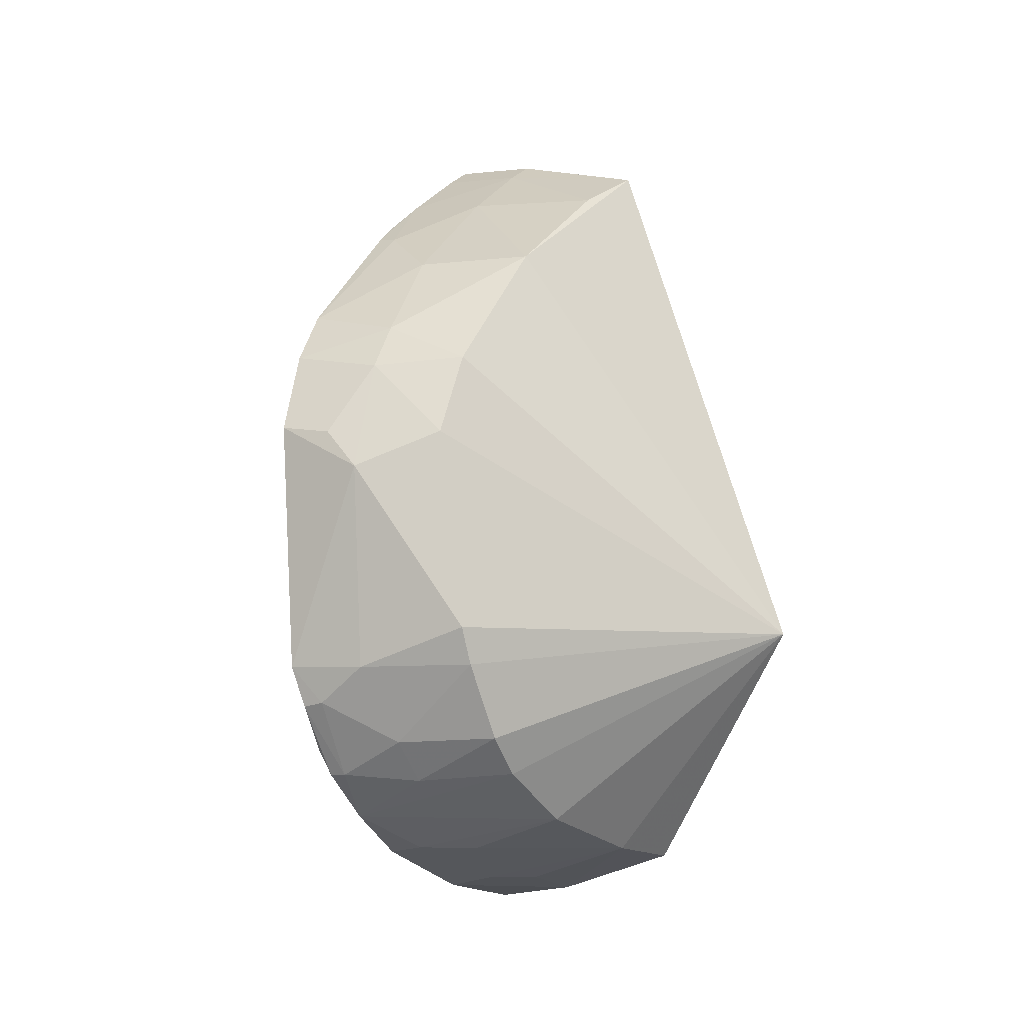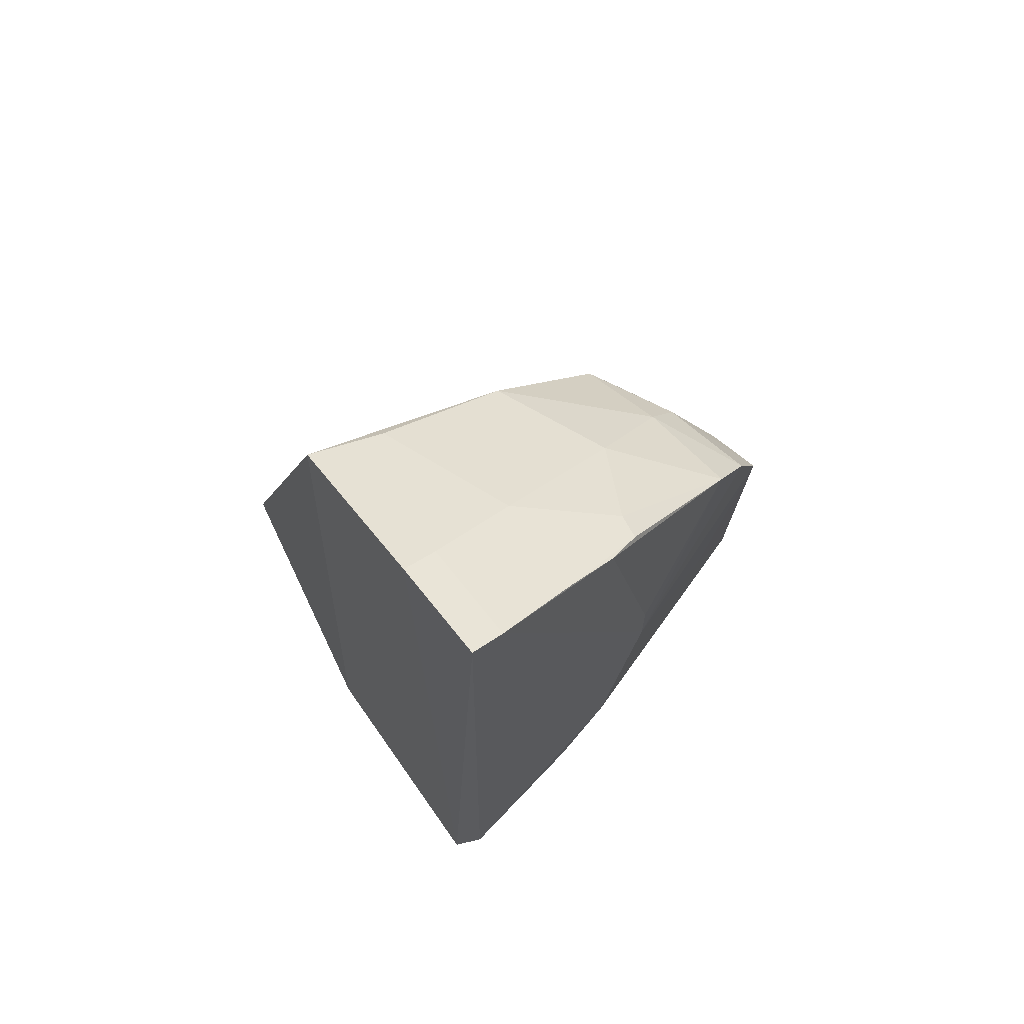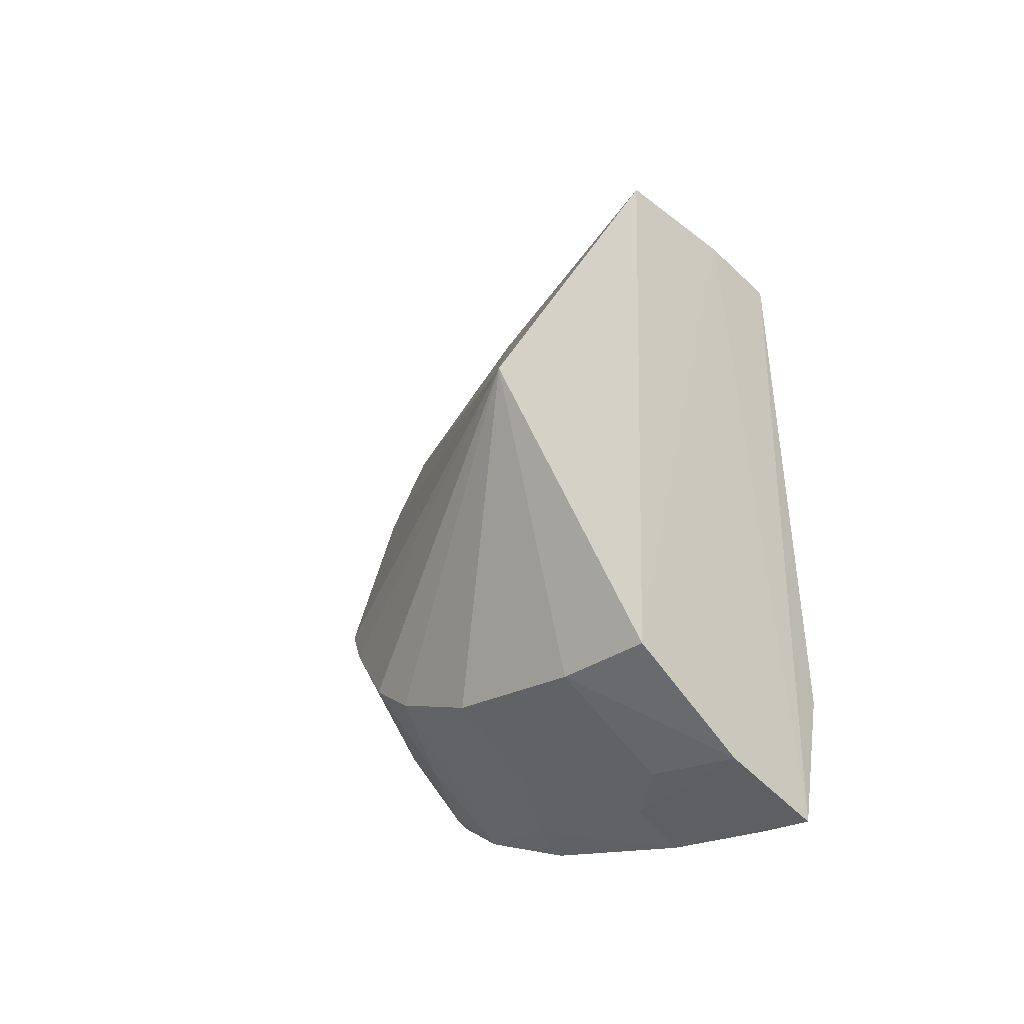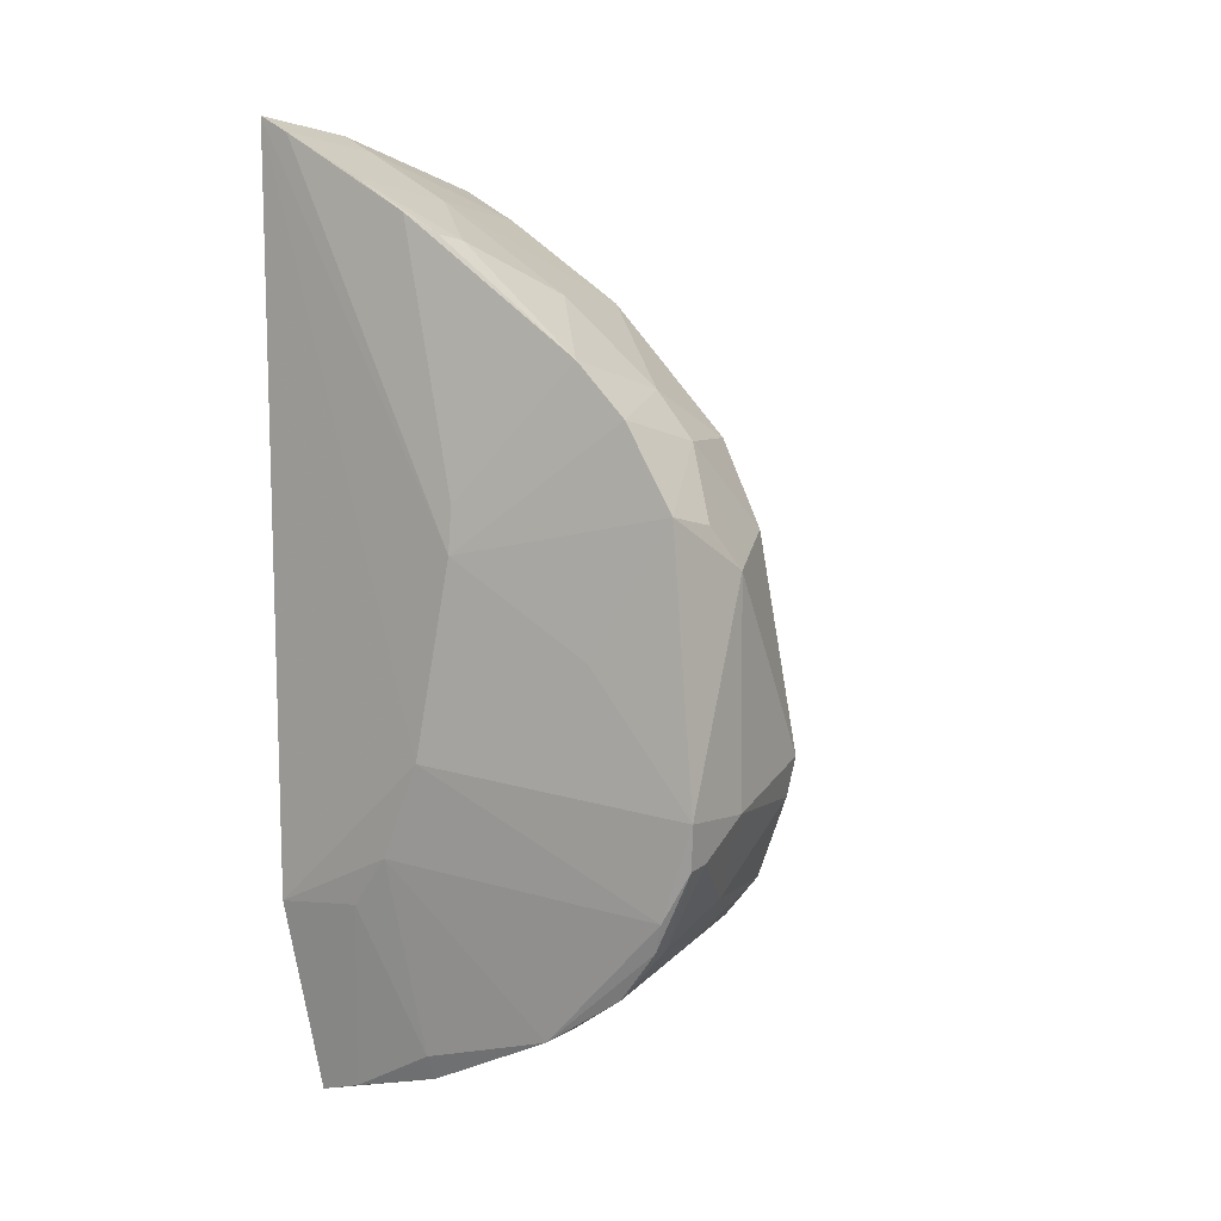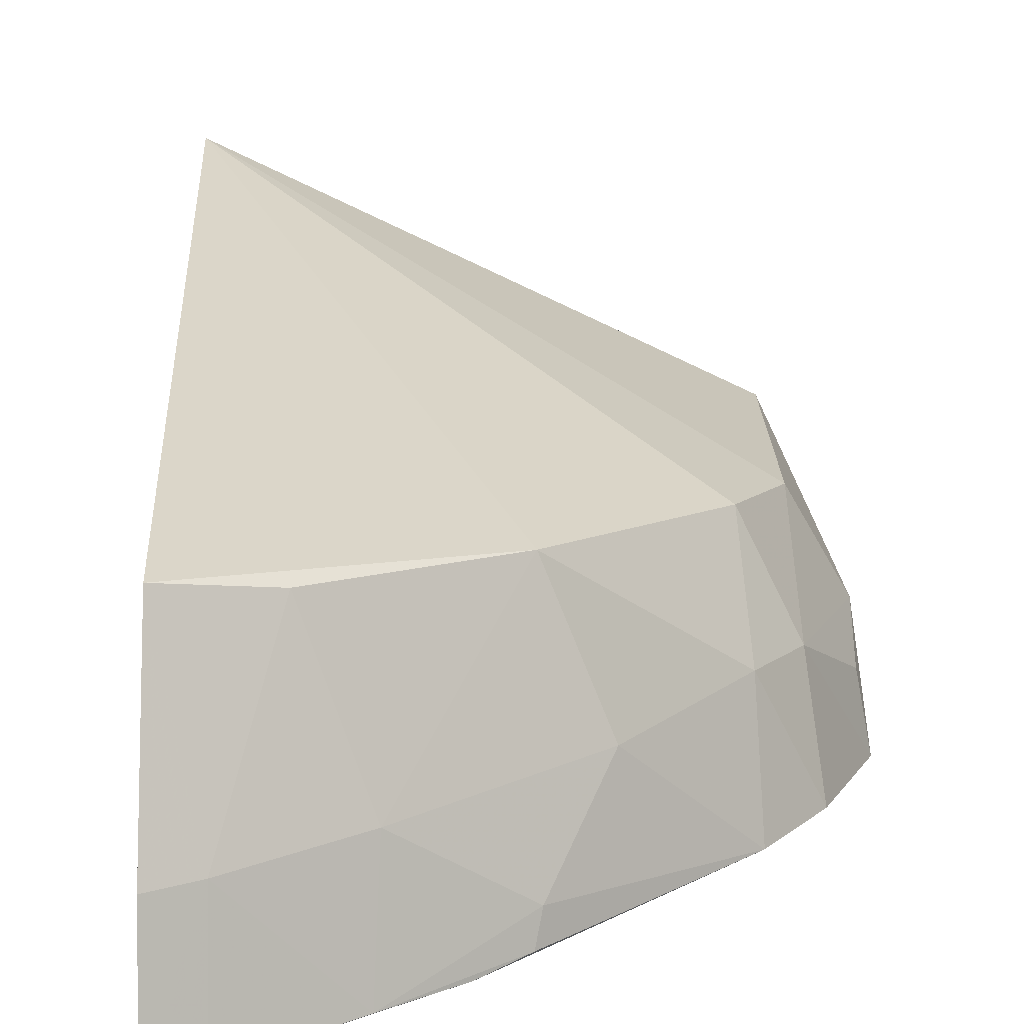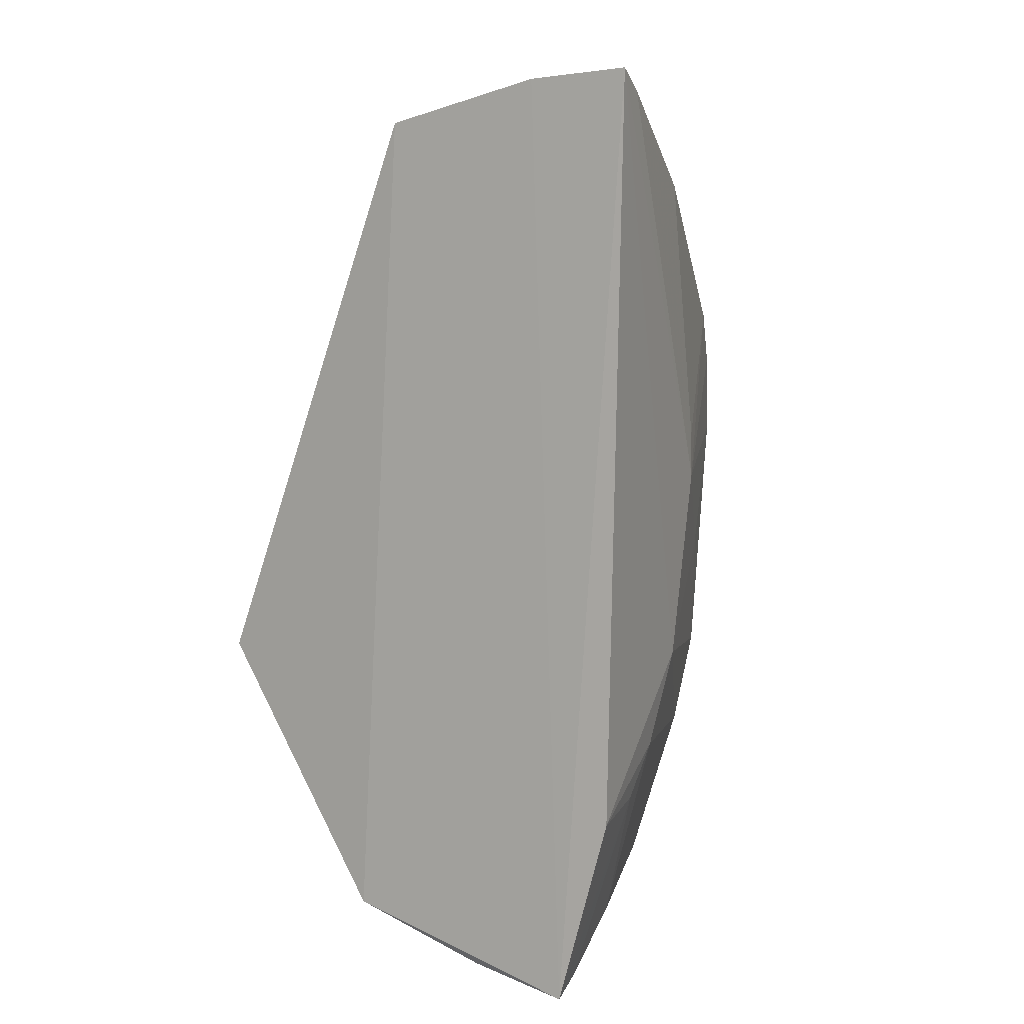
<metadata>
{"format":"obj","ext":"obj","renderer":"f3d","projection":"perspective","resolution":1024,"background":"white","views":[{"elev":-3.7,"azim":-54.2,"up":"+Y"},{"elev":67.0,"azim":142.4,"up":"+Y"},{"elev":-48.5,"azim":41.9,"up":"+Y"},{"elev":1.7,"azim":-134.9,"up":"+Y"},{"elev":7.0,"azim":175.9,"up":"+Z"},{"elev":7.9,"azim":117.7,"up":"+Y"}]}
</metadata>
<code>
v -0.08827 -0.01946 0.04076
v -0.08662 -0.03957 0.02753
v -0.08636 0.02337 0.02375
v -0.08872 0.0253 0.004458
v -0.1207 -0.02216 0.01274
v -0.08603 0.02676 0.004214
v -0.113 -0.02784 0.02775
v -0.1171 0.003984 0.0101
v -0.08606 0.02624 0.0118
v -0.08655 -0.03003 0.005503
v -0.1072 -0.03836 0.01242
v -0.1039 -0.035 0.0275
v -0.1128 0.00341 0.02426
v -0.08632 -0.04453 0.009362
v -0.1064 0.01315 0.01495
v -0.1008 -0.01915 0.006184
v -0.1166 -0.03115 0.01351
v -0.09371 -0.03828 0.02752
v -0.1101 -0.03086 0.02746
v -0.1169 -0.01891 0.02736
v -0.1028 0.01347 0.0236
v -0.09704 -0.04059 0.0103
v -0.1133 0.006433 0.01702
v -0.1029 0.01669 0.008762
v -0.1043 -0.004849 0.006153
v -0.1196 -0.02507 0.0151
v -0.1175 -0.02908 0.01303
v -0.097 -0.04138 0.01532
v -0.1135 -0.03152 0.02036
v -0.1159 -0.02188 0.02749
v -0.116 -0.003031 0.02447
v -0.09584 0.02055 0.01309
v -0.09691 -0.04236 0.01121
v -0.09351 -0.0297 0.006641
v -0.1136 0.00796 0.009072
v -0.1161 0.002862 0.01758
v -0.114 -0.0119 0.009755
v -0.1161 -0.02826 0.02034
v -0.1193 -0.02211 0.01894
v -0.1199 -0.02541 0.01346
v -0.1042 -0.03792 0.01918
v -0.08693 -0.04315 0.01706
v -0.1131 -0.0348 0.01371
v -0.1197 -0.005809 0.01853
v -0.0922 0.02046 0.02307
v -0.0888 0.02476 0.01204
v -0.09546 0.02139 0.00549
v -0.0898 -0.04377 0.009785
v -0.09698 -0.02606 0.006482
v -0.1203 -0.002326 0.01127
v -0.1164 -0.03109 0.01479
v -0.107 -0.03781 0.01536
v -0.09356 -0.04147 0.01806
v -0.1025 0.017 0.006841
v -0.09972 0.01869 0.006049
v -0.1196 -0.00283 0.0155
v -0.1044 -0.001422 0.006269
f 1 2 3
f 9 3 2
f 14 9 2
f 14 6 9
f 14 10 6
f 16 6 10
f 18 2 1
f 18 1 12
f 19 12 1
f 19 1 7
f 21 13 1
f 21 1 3
f 23 21 15
f 23 13 21
f 25 4 6
f 25 6 16
f 27 11 17
f 27 5 16
f 29 19 7
f 30 7 1
f 30 1 20
f 31 20 1
f 31 1 13
f 32 24 15
f 32 15 21
f 33 11 22
f 34 10 14
f 35 23 15
f 35 8 23
f 35 15 24
f 35 25 8
f 36 23 8
f 36 13 23
f 36 31 13
f 37 25 16
f 37 16 5
f 38 7 30
f 38 29 7
f 39 5 26
f 39 30 20
f 39 38 30
f 39 26 38
f 40 26 5
f 40 5 27
f 40 27 17
f 41 28 18
f 41 18 12
f 42 14 2
f 42 2 18
f 42 33 14
f 42 28 33
f 43 17 11
f 43 12 19
f 43 19 29
f 44 5 39
f 44 39 20
f 44 20 31
f 44 31 36
f 45 32 21
f 45 21 3
f 46 9 6
f 46 6 4
f 46 32 45
f 46 45 3
f 46 3 9
f 47 24 32
f 47 46 4
f 47 32 46
f 48 33 22
f 48 14 33
f 48 34 14
f 48 22 34
f 49 16 10
f 49 10 34
f 49 27 16
f 49 11 27
f 49 34 22
f 49 22 11
f 50 37 5
f 50 8 25
f 50 25 37
f 50 5 44
f 50 36 8
f 51 38 26
f 51 29 38
f 51 43 29
f 51 17 43
f 51 40 17
f 51 26 40
f 52 33 28
f 52 28 41
f 52 11 33
f 52 43 11
f 52 41 12
f 52 12 43
f 53 42 18
f 53 18 28
f 53 28 42
f 54 35 24
f 54 24 47
f 55 47 4
f 55 4 25
f 55 54 47
f 55 35 54
f 56 50 44
f 56 44 36
f 56 36 50
f 57 55 25
f 57 25 35
f 57 35 55

</code>
